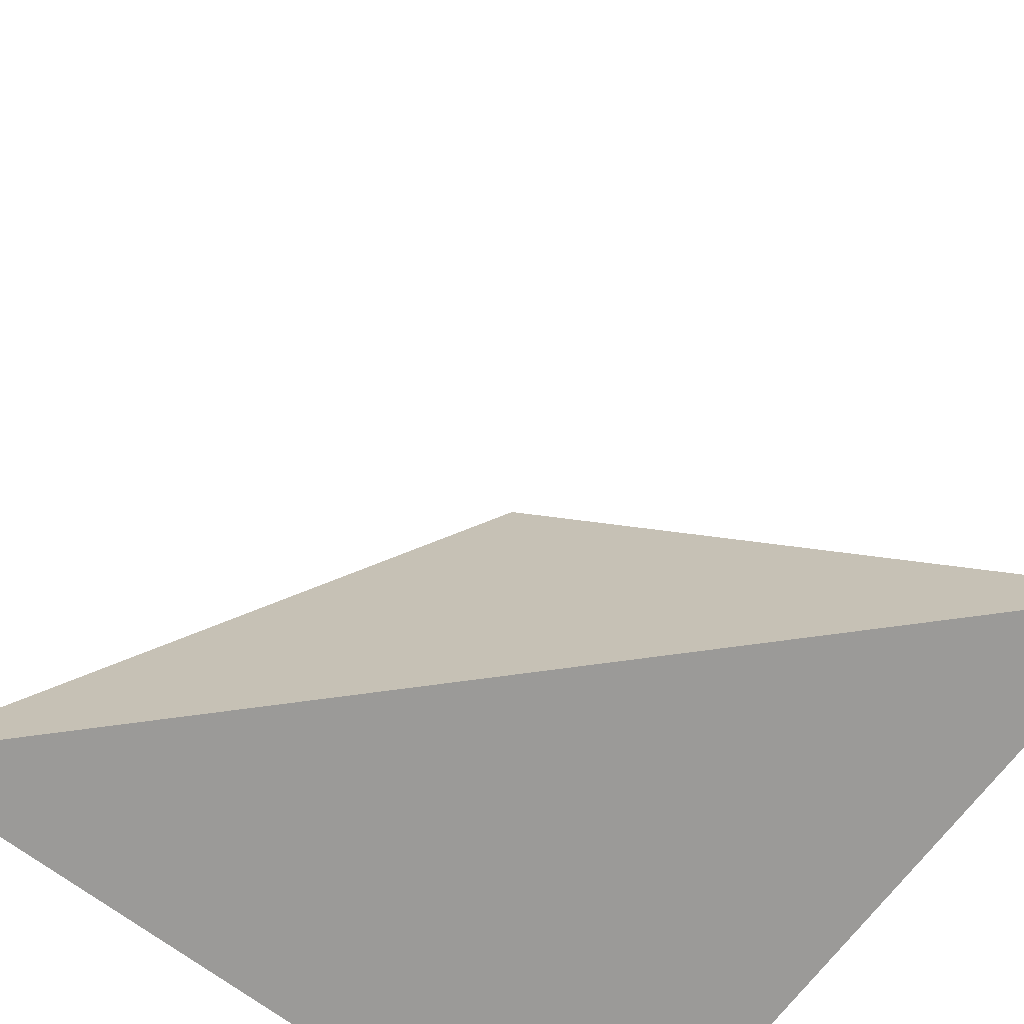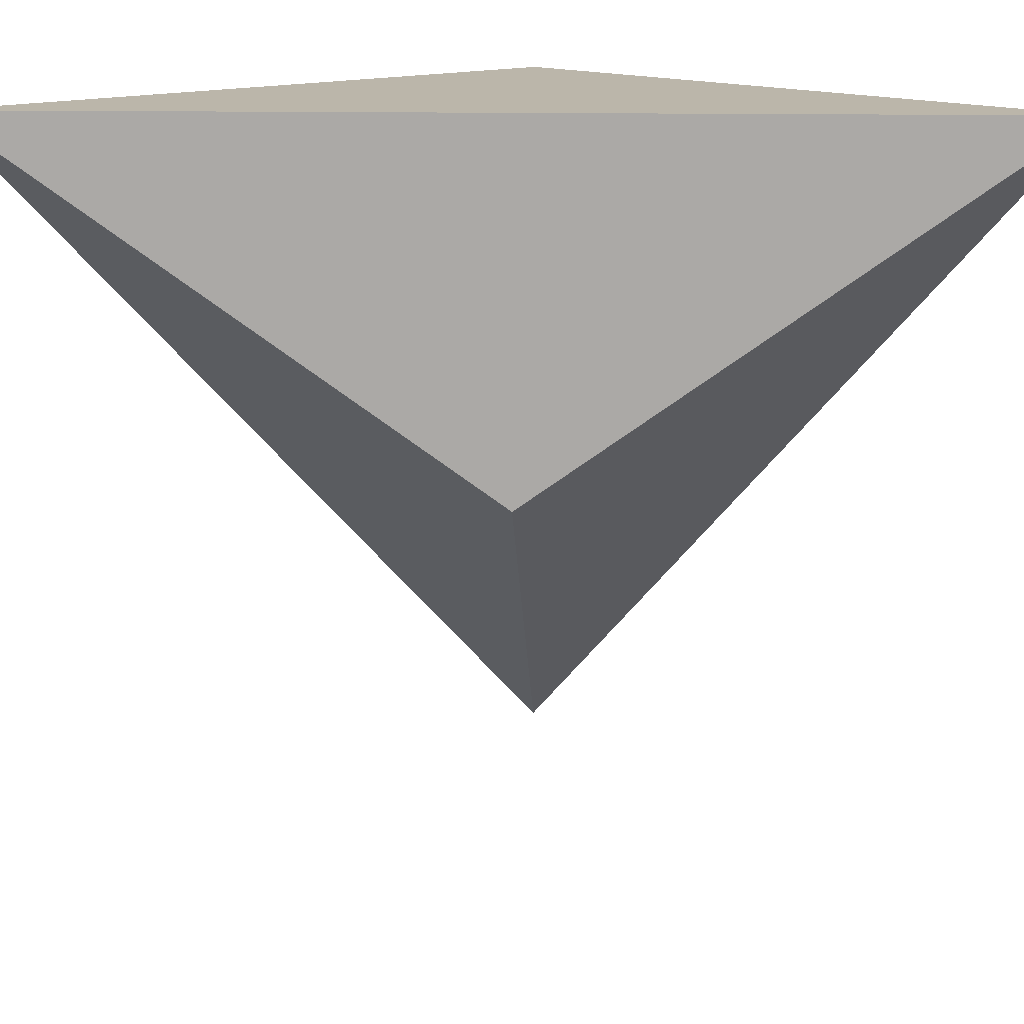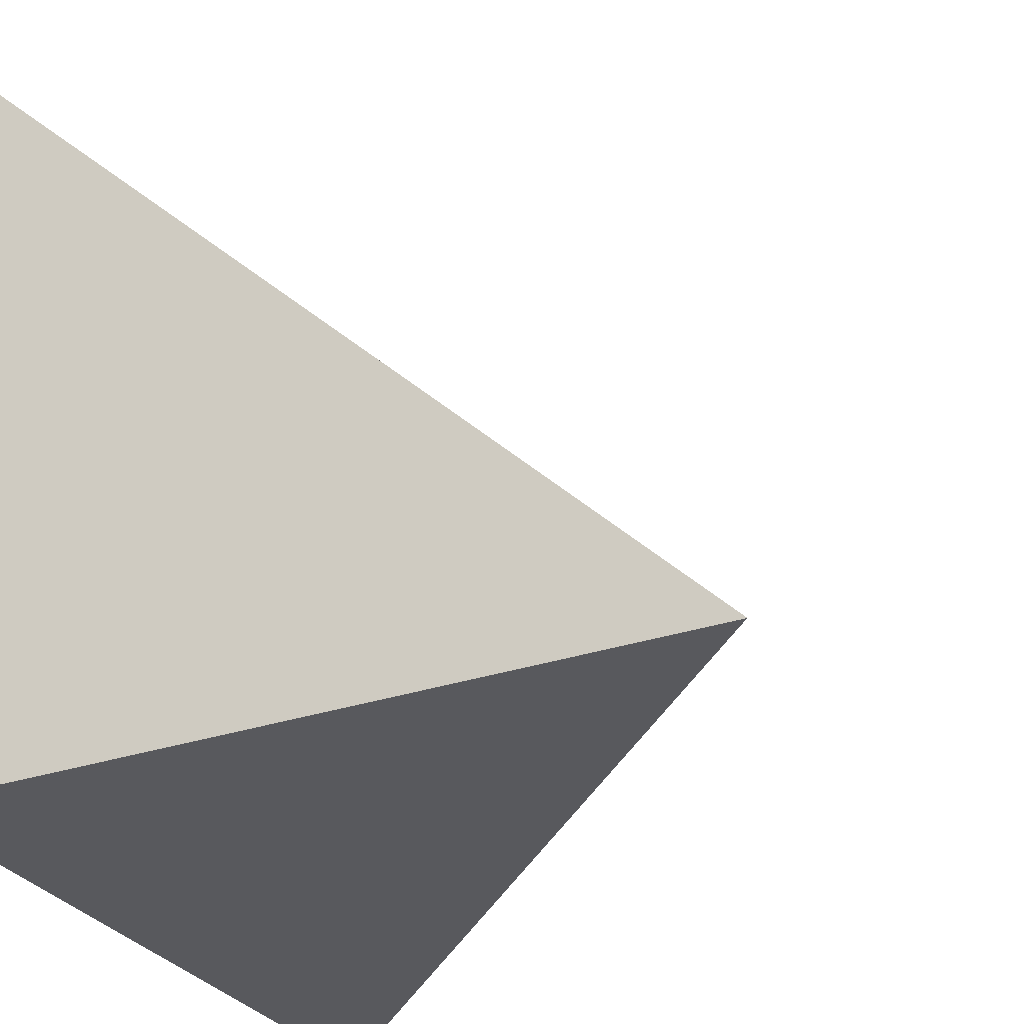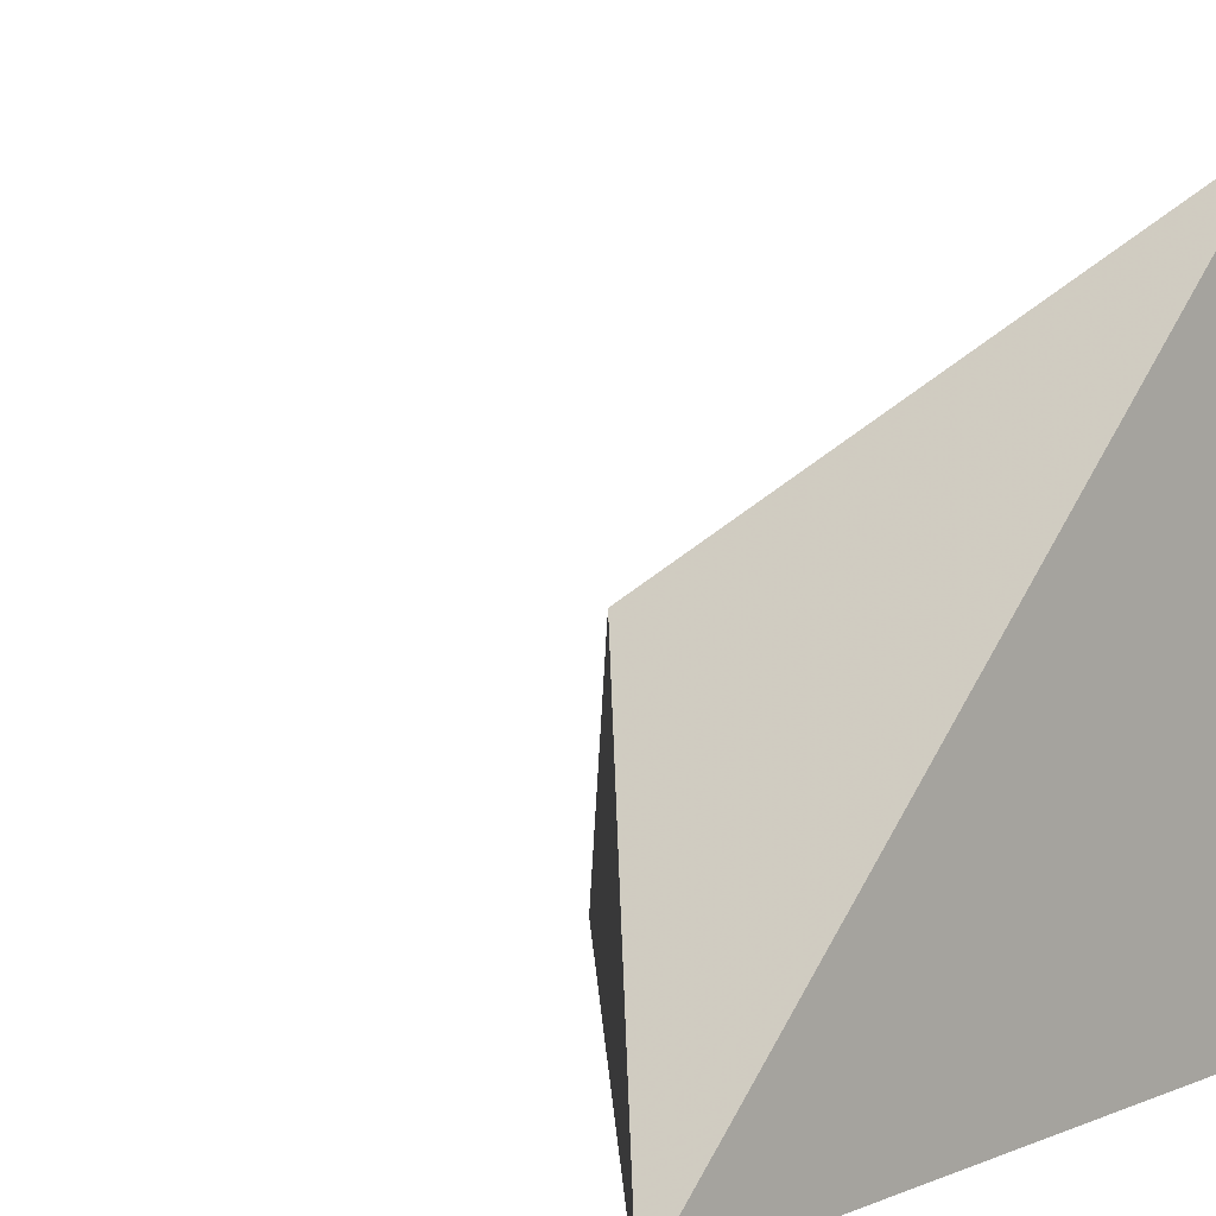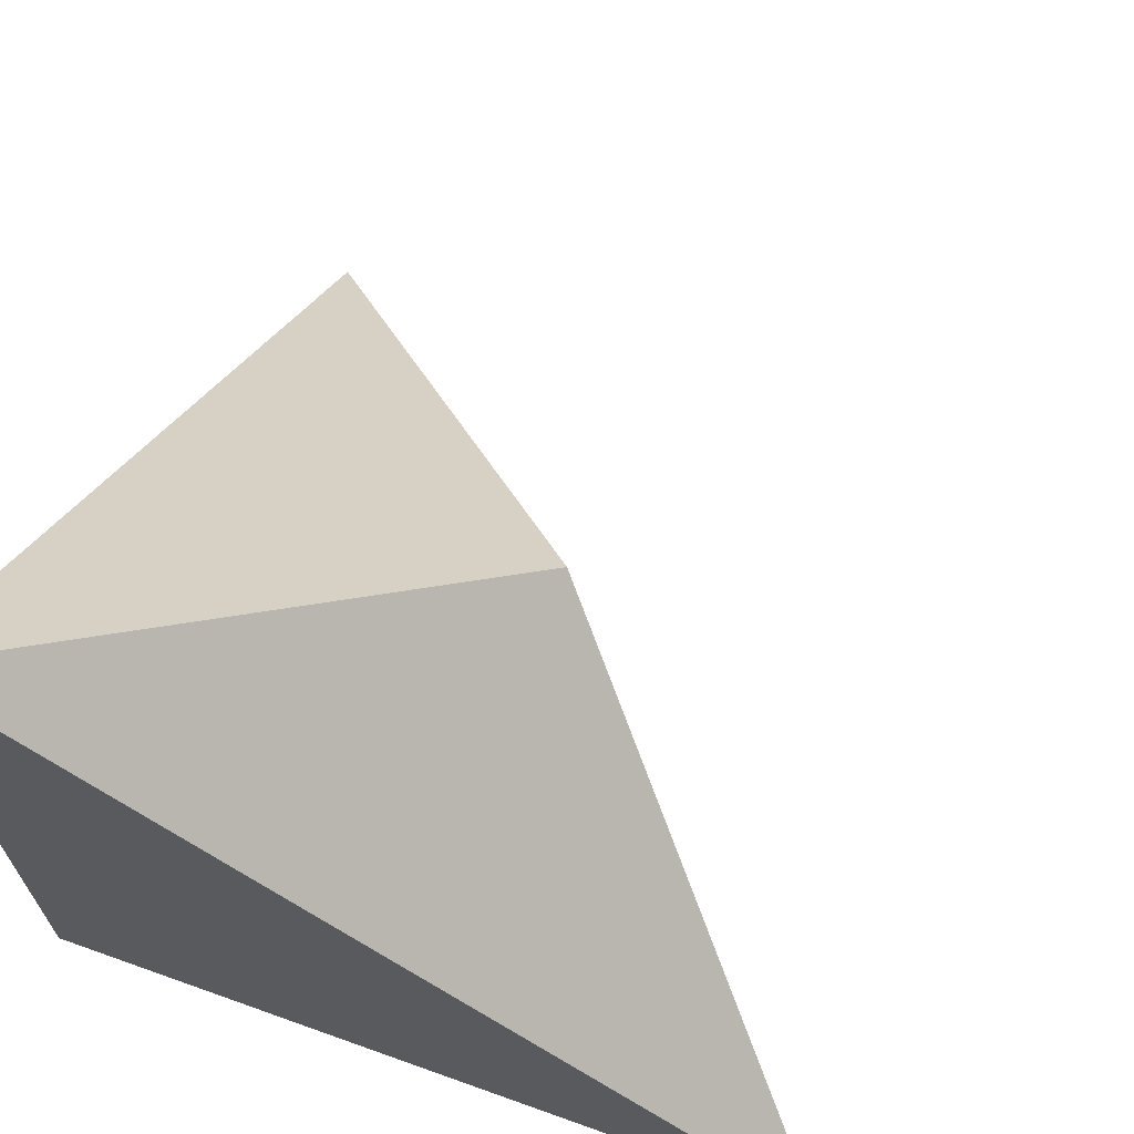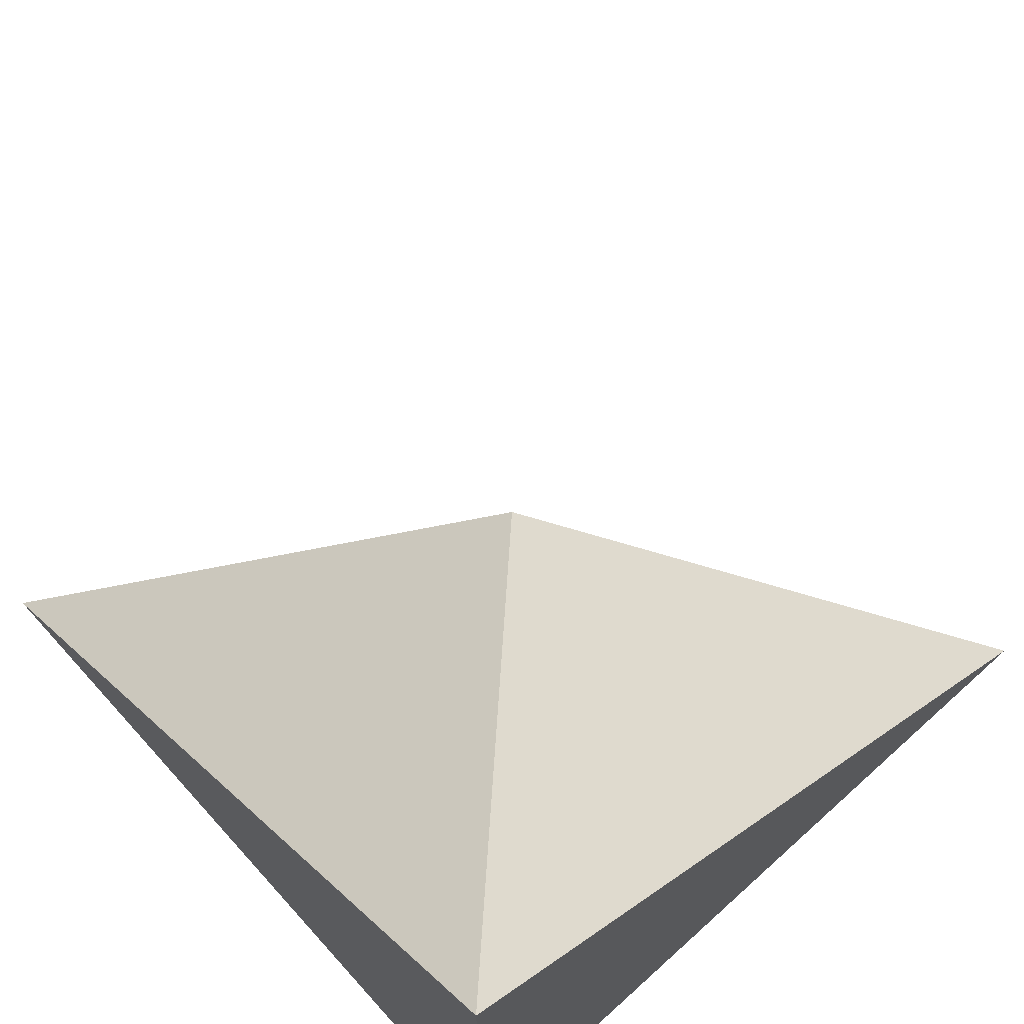
<metadata>
{"format":"obj","ext":"obj","renderer":"f3d","projection":"perspective","resolution":1024,"background":"white","views":[{"elev":-69.3,"azim":-37.1,"up":"+Z"},{"elev":14.0,"azim":-42.3,"up":"+Y"},{"elev":-29.8,"azim":-153.4,"up":"+Z"},{"elev":7.6,"azim":43.0,"up":"+Z"},{"elev":68.1,"azim":-160.3,"up":"+Z"},{"elev":70.7,"azim":137.9,"up":"+Z"}]}
</metadata>
<code>
v 0.5 -0.5 -0.5
v -0.5 0.5 -0.5
v 0.5 0.5 -0.5
v 0.5 0.5 0.5
v 0 0 0
f 1 2 3
f 4 1 3
f 3 2 4
f 5 2 1
f 4 5 1
f 5 4 2

</code>
